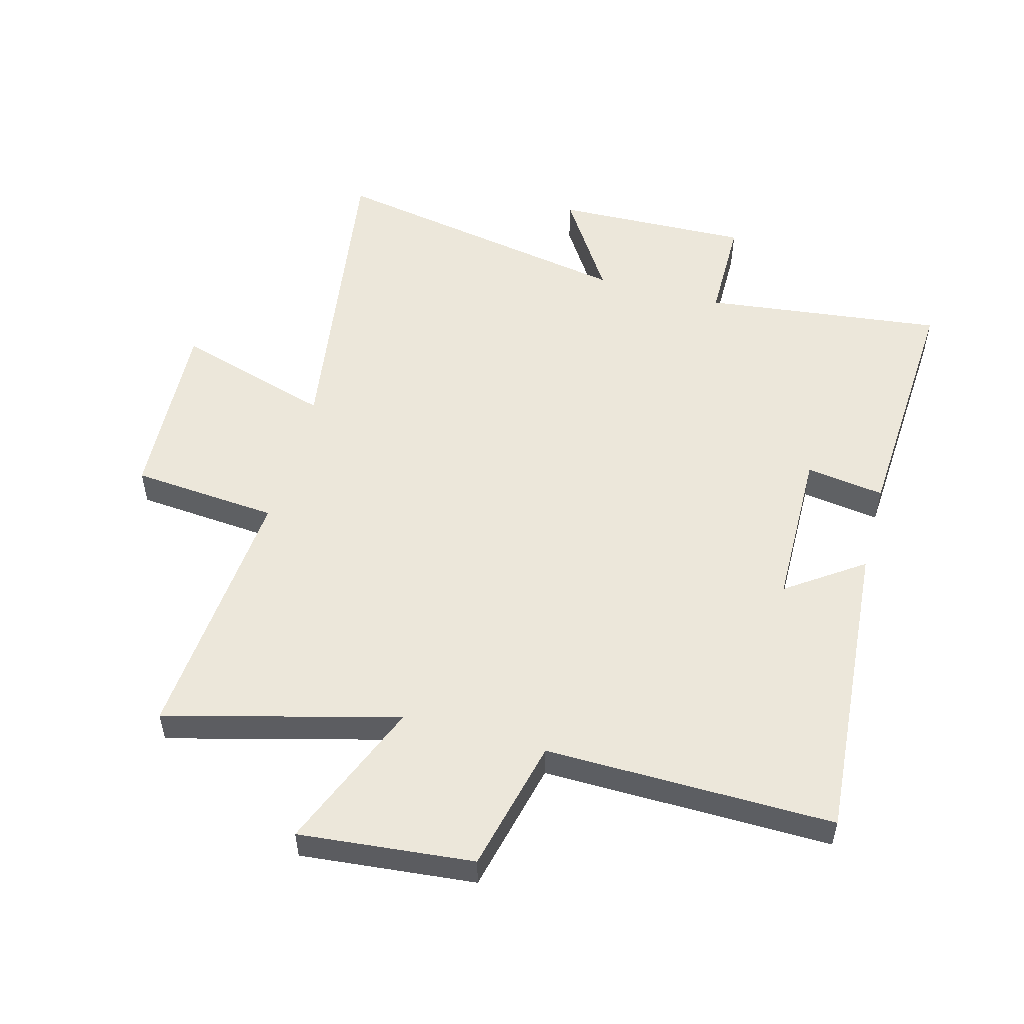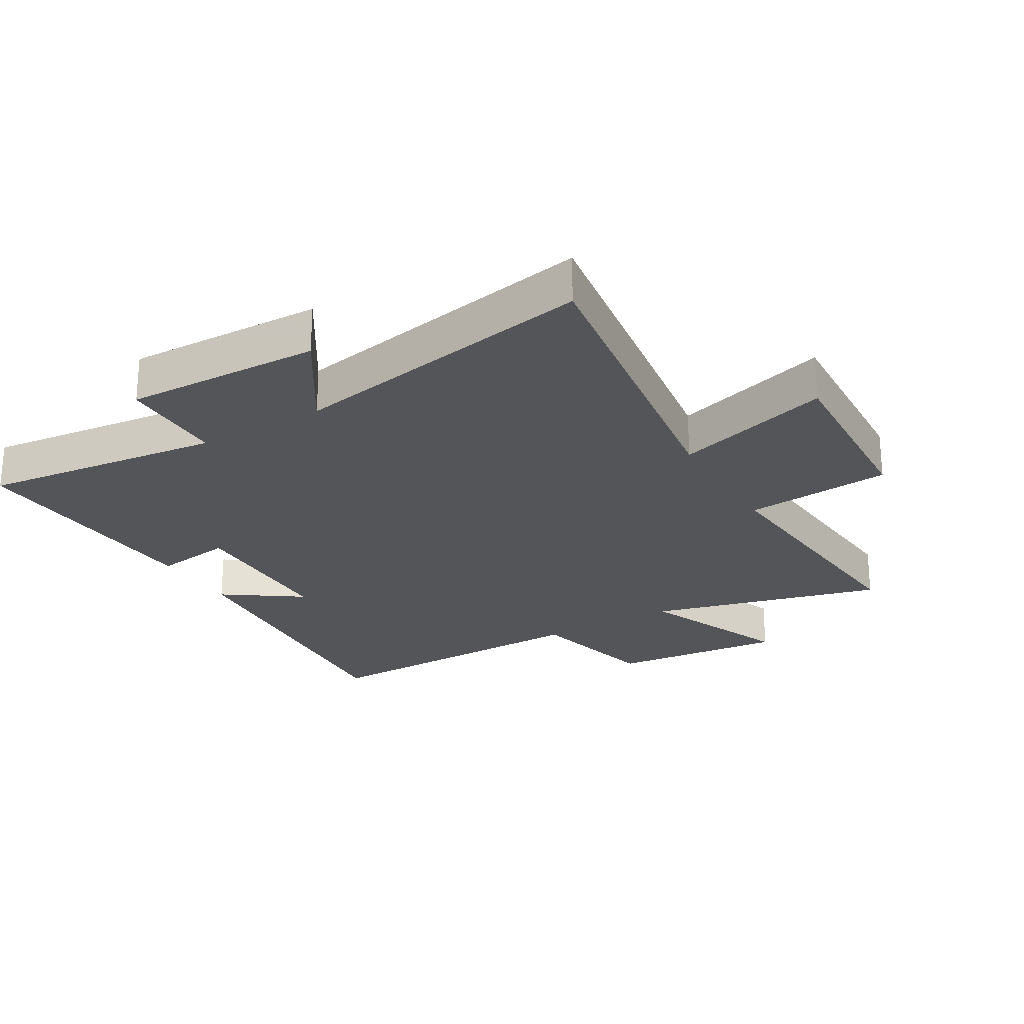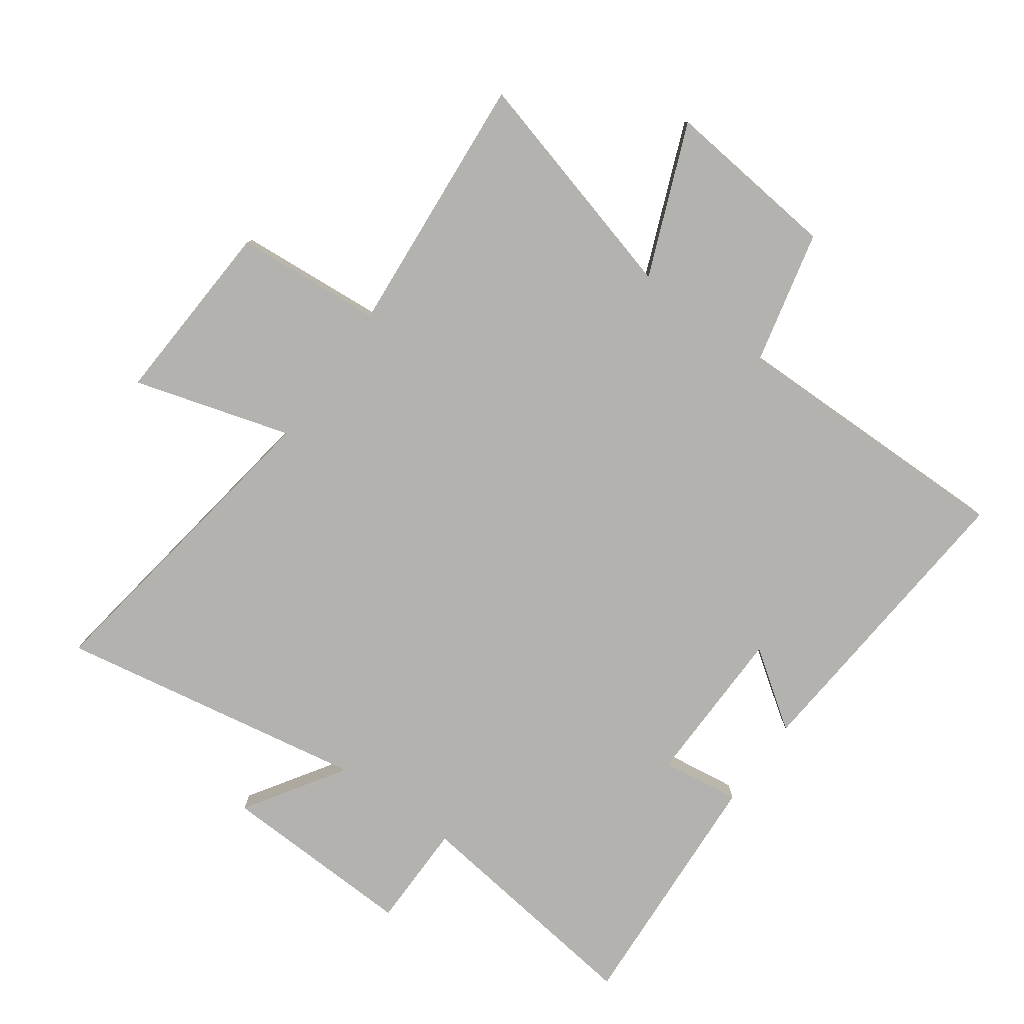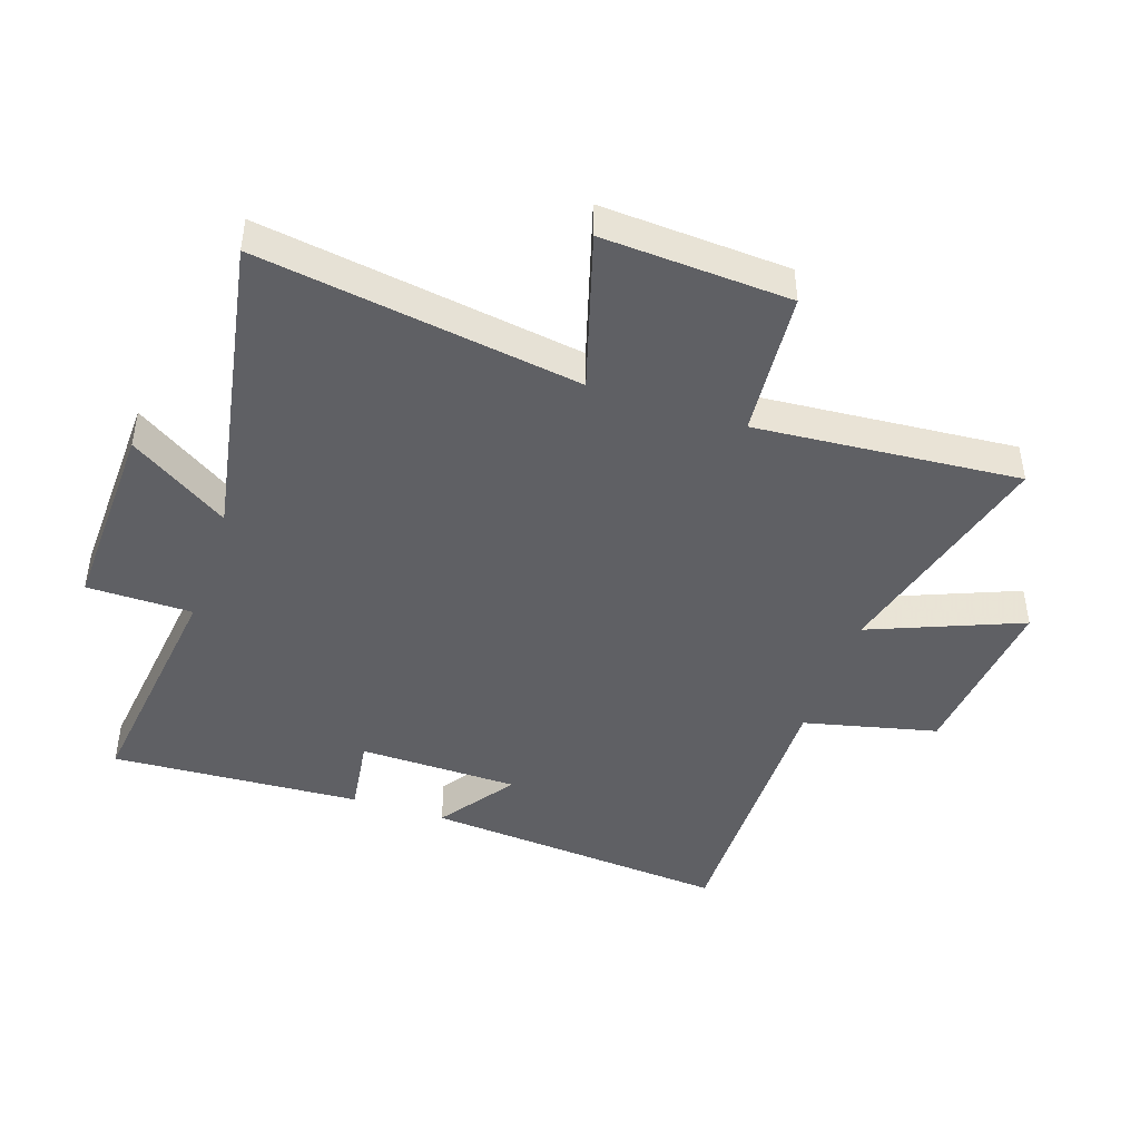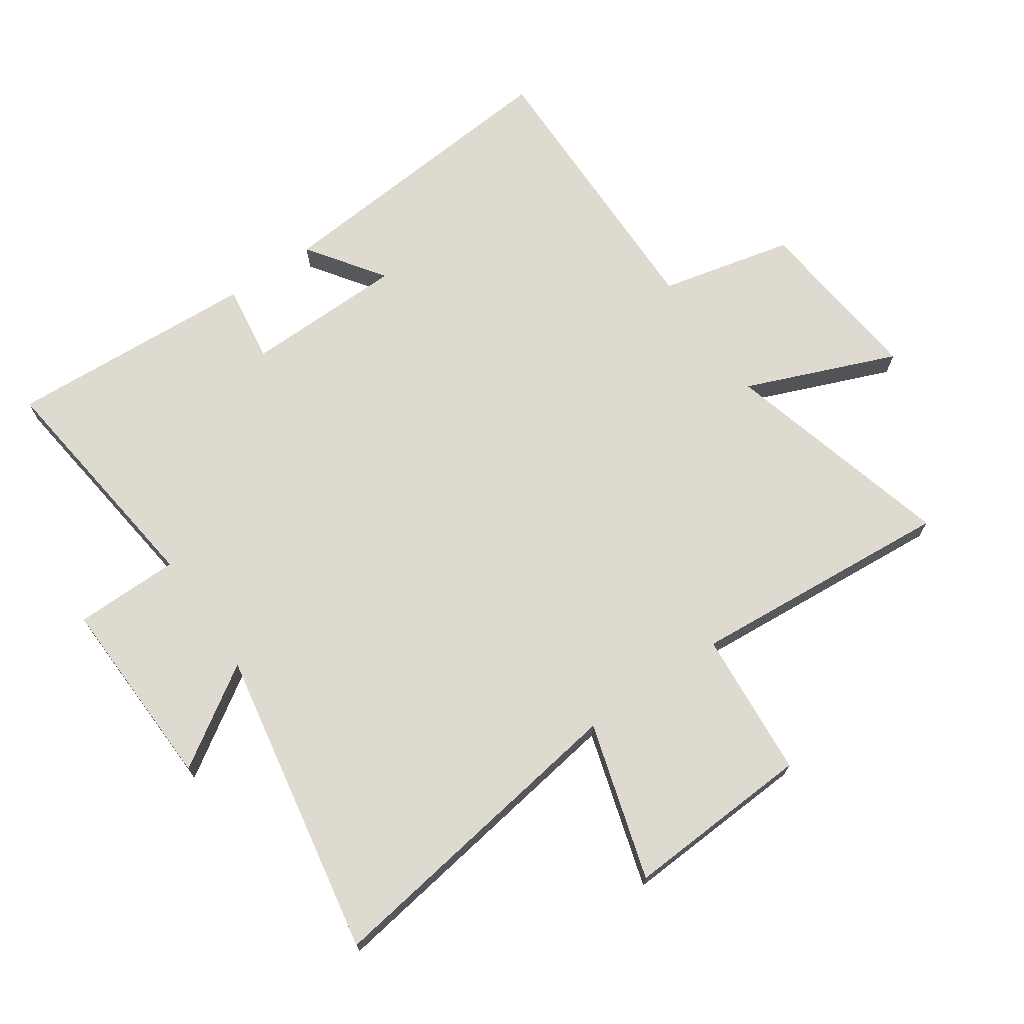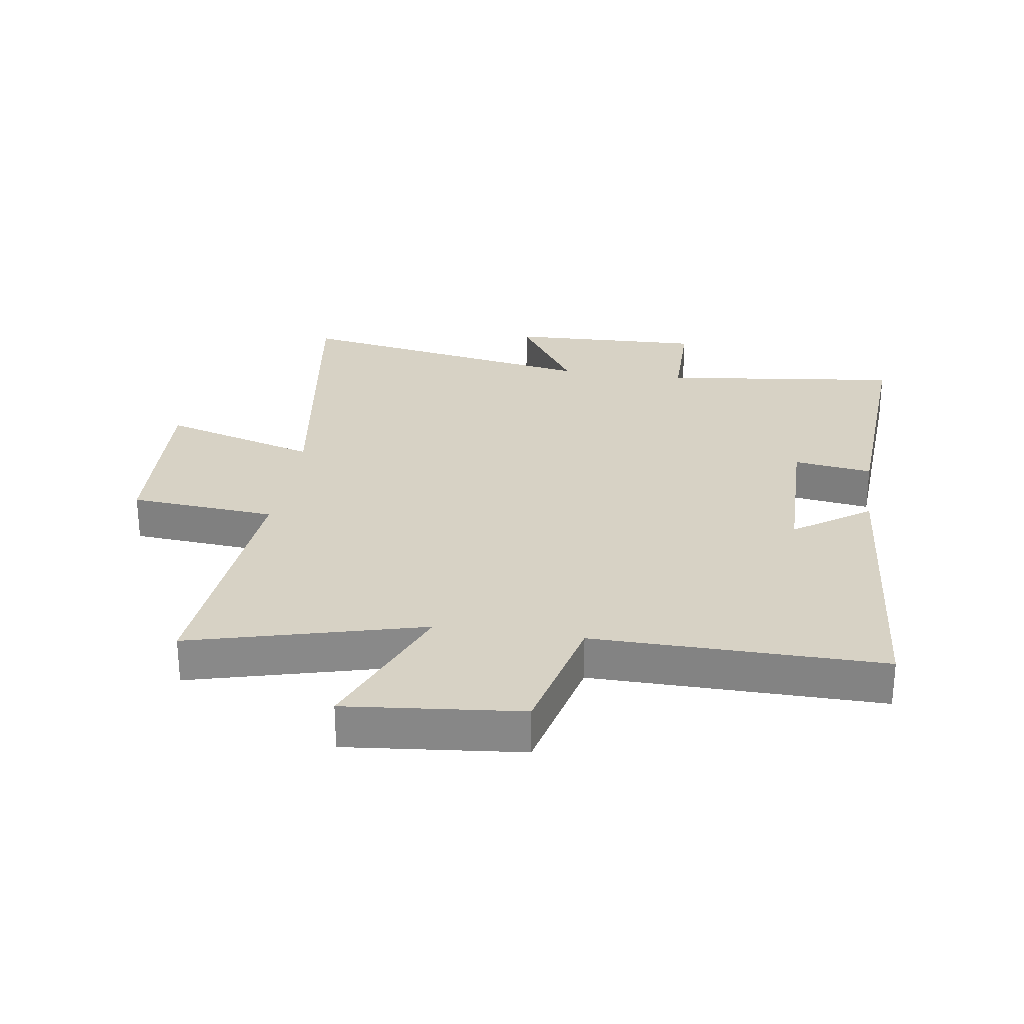
<metadata>
{"format":"obj","ext":"obj","renderer":"f3d","projection":"perspective","resolution":1024,"background":"white","views":[{"elev":53.3,"azim":15.2,"up":"+Y"},{"elev":-24.6,"azim":-149.3,"up":"+Y"},{"elev":-79.7,"azim":-35.9,"up":"+Y"},{"elev":-44.7,"azim":-108.7,"up":"+Y"},{"elev":70.7,"azim":-124.7,"up":"+Y"},{"elev":27.3,"azim":8.5,"up":"+Y"}]}
</metadata>
<code>
v -0.535 0.07 0.599
v -0.16 0.07 0.5
v -0.259 0.07 0.743
v 0.023 0.07 0.715
v 0.074 0.07 0.5
v 0.54 0.07 0.506
v 0.5 0.07 0.011
v 0.377 0.07 0.097
v 0.373 0.07 -0.161
v 0.5 0.07 -0.143
v 0.524 0.07 -0.547
v 0.136 0.07 -0.5
v 0.135 0.07 -0.67
v -0.181 0.07 -0.66
v -0.078 0.07 -0.5
v -0.577 0.07 -0.591
v -0.5 0.07 -0.073
v -0.753 0.07 -0.149
v -0.737 0.07 0.153
v -0.5 0.07 0.173
v -0.535 0 0.599
v -0.16 0 0.5
v -0.259 0 0.743
v 0.023 0 0.715
v 0.074 0 0.5
v 0.54 0 0.506
v 0.5 0 0.011
v 0.377 0 0.097
v 0.373 0 -0.161
v 0.5 0 -0.143
v 0.524 0 -0.547
v 0.136 0 -0.5
v 0.135 0 -0.67
v -0.181 0 -0.66
v -0.078 0 -0.5
v -0.577 0 -0.591
v -0.5 0 -0.073
v -0.753 0 -0.149
v -0.737 0 0.153
v -0.5 0 0.173
f 17 18 19 20
f 15 16 17
f 15 17 20
f 12 13 14 15
f 20 1 2
f 15 20 2
f 12 15 2
f 9 10 11 12
f 8 9 12 2
f 5 6 7 8
f 2 3 4 5
f 2 5 8
f 40 39 38 37
f 37 36 35
f 40 37 35
f 35 34 33 32
f 22 21 40
f 22 40 35
f 22 35 32
f 32 31 30 29
f 22 32 29 28
f 28 27 26 25
f 25 24 23 22
f 28 25 22
f 1 21 22 2
f 2 22 23 3
f 3 23 24 4
f 4 24 25 5
f 5 25 26 6
f 6 26 27 7
f 7 27 28 8
f 8 28 29 9
f 9 29 30 10
f 10 30 31 11
f 11 31 32 12
f 12 32 33 13
f 13 33 34 14
f 14 34 35 15
f 15 35 36 16
f 16 36 37 17
f 17 37 38 18
f 18 38 39 19
f 19 39 40 20
f 20 40 21 1

</code>
